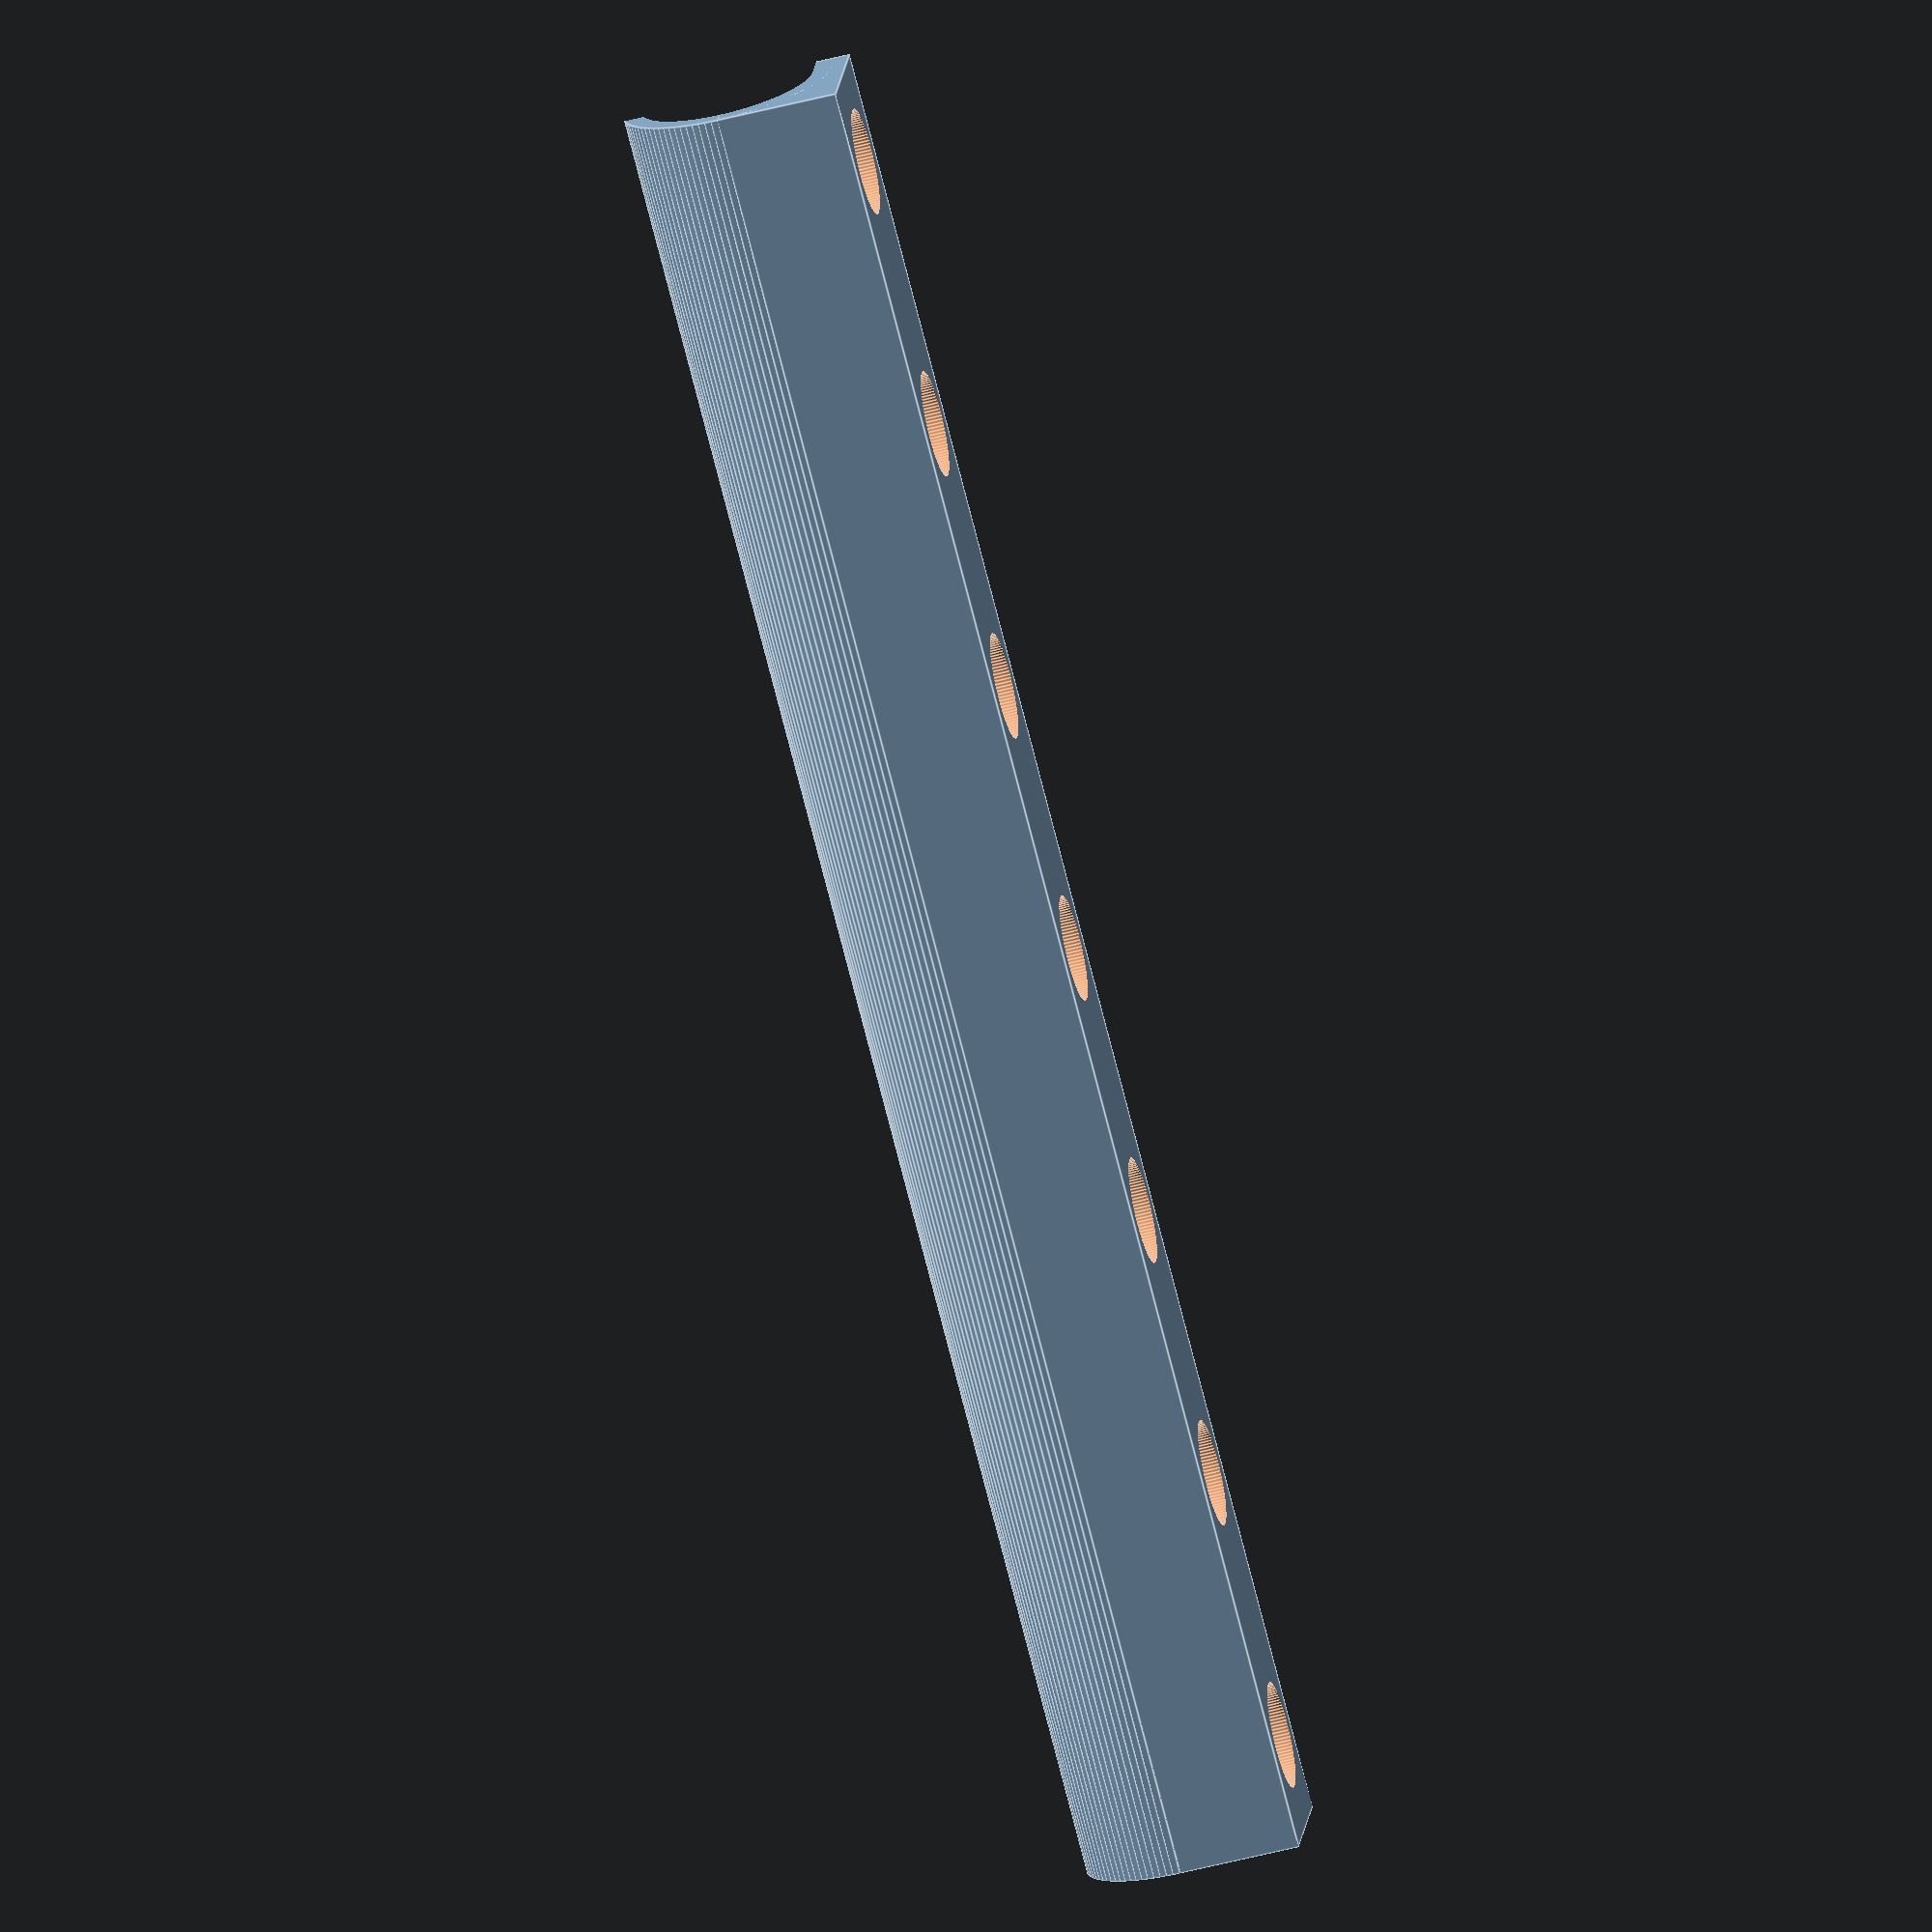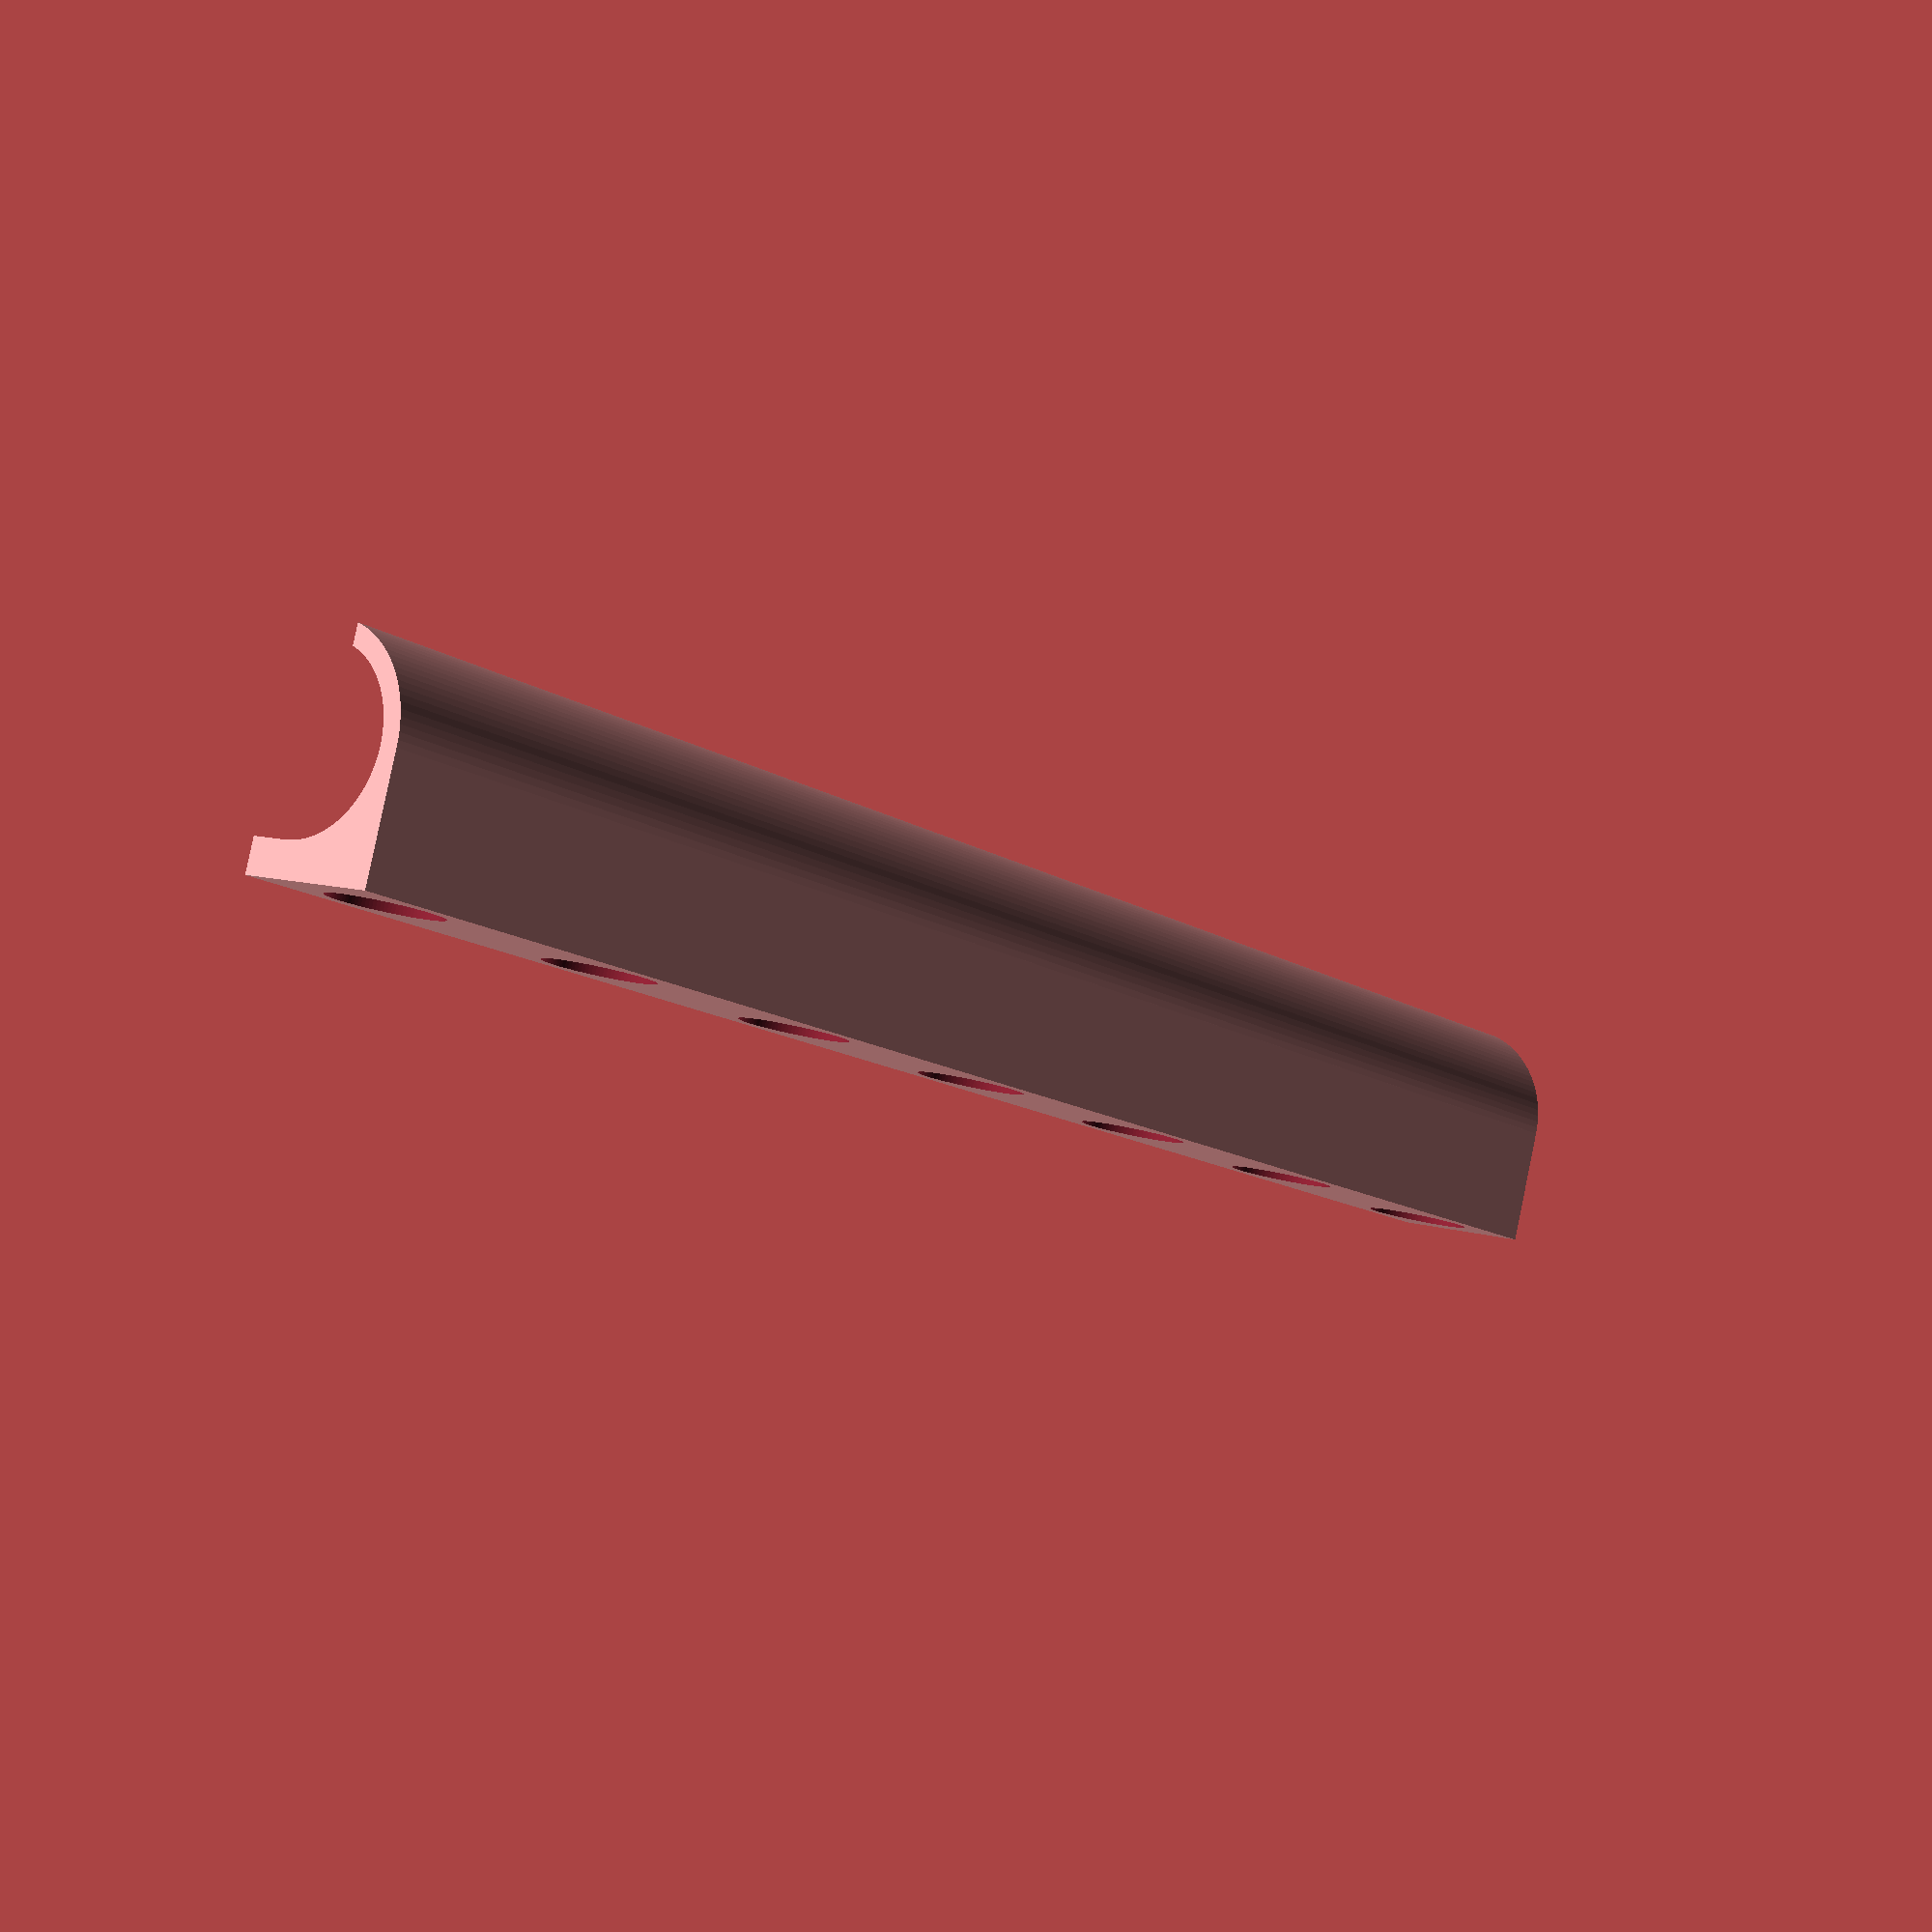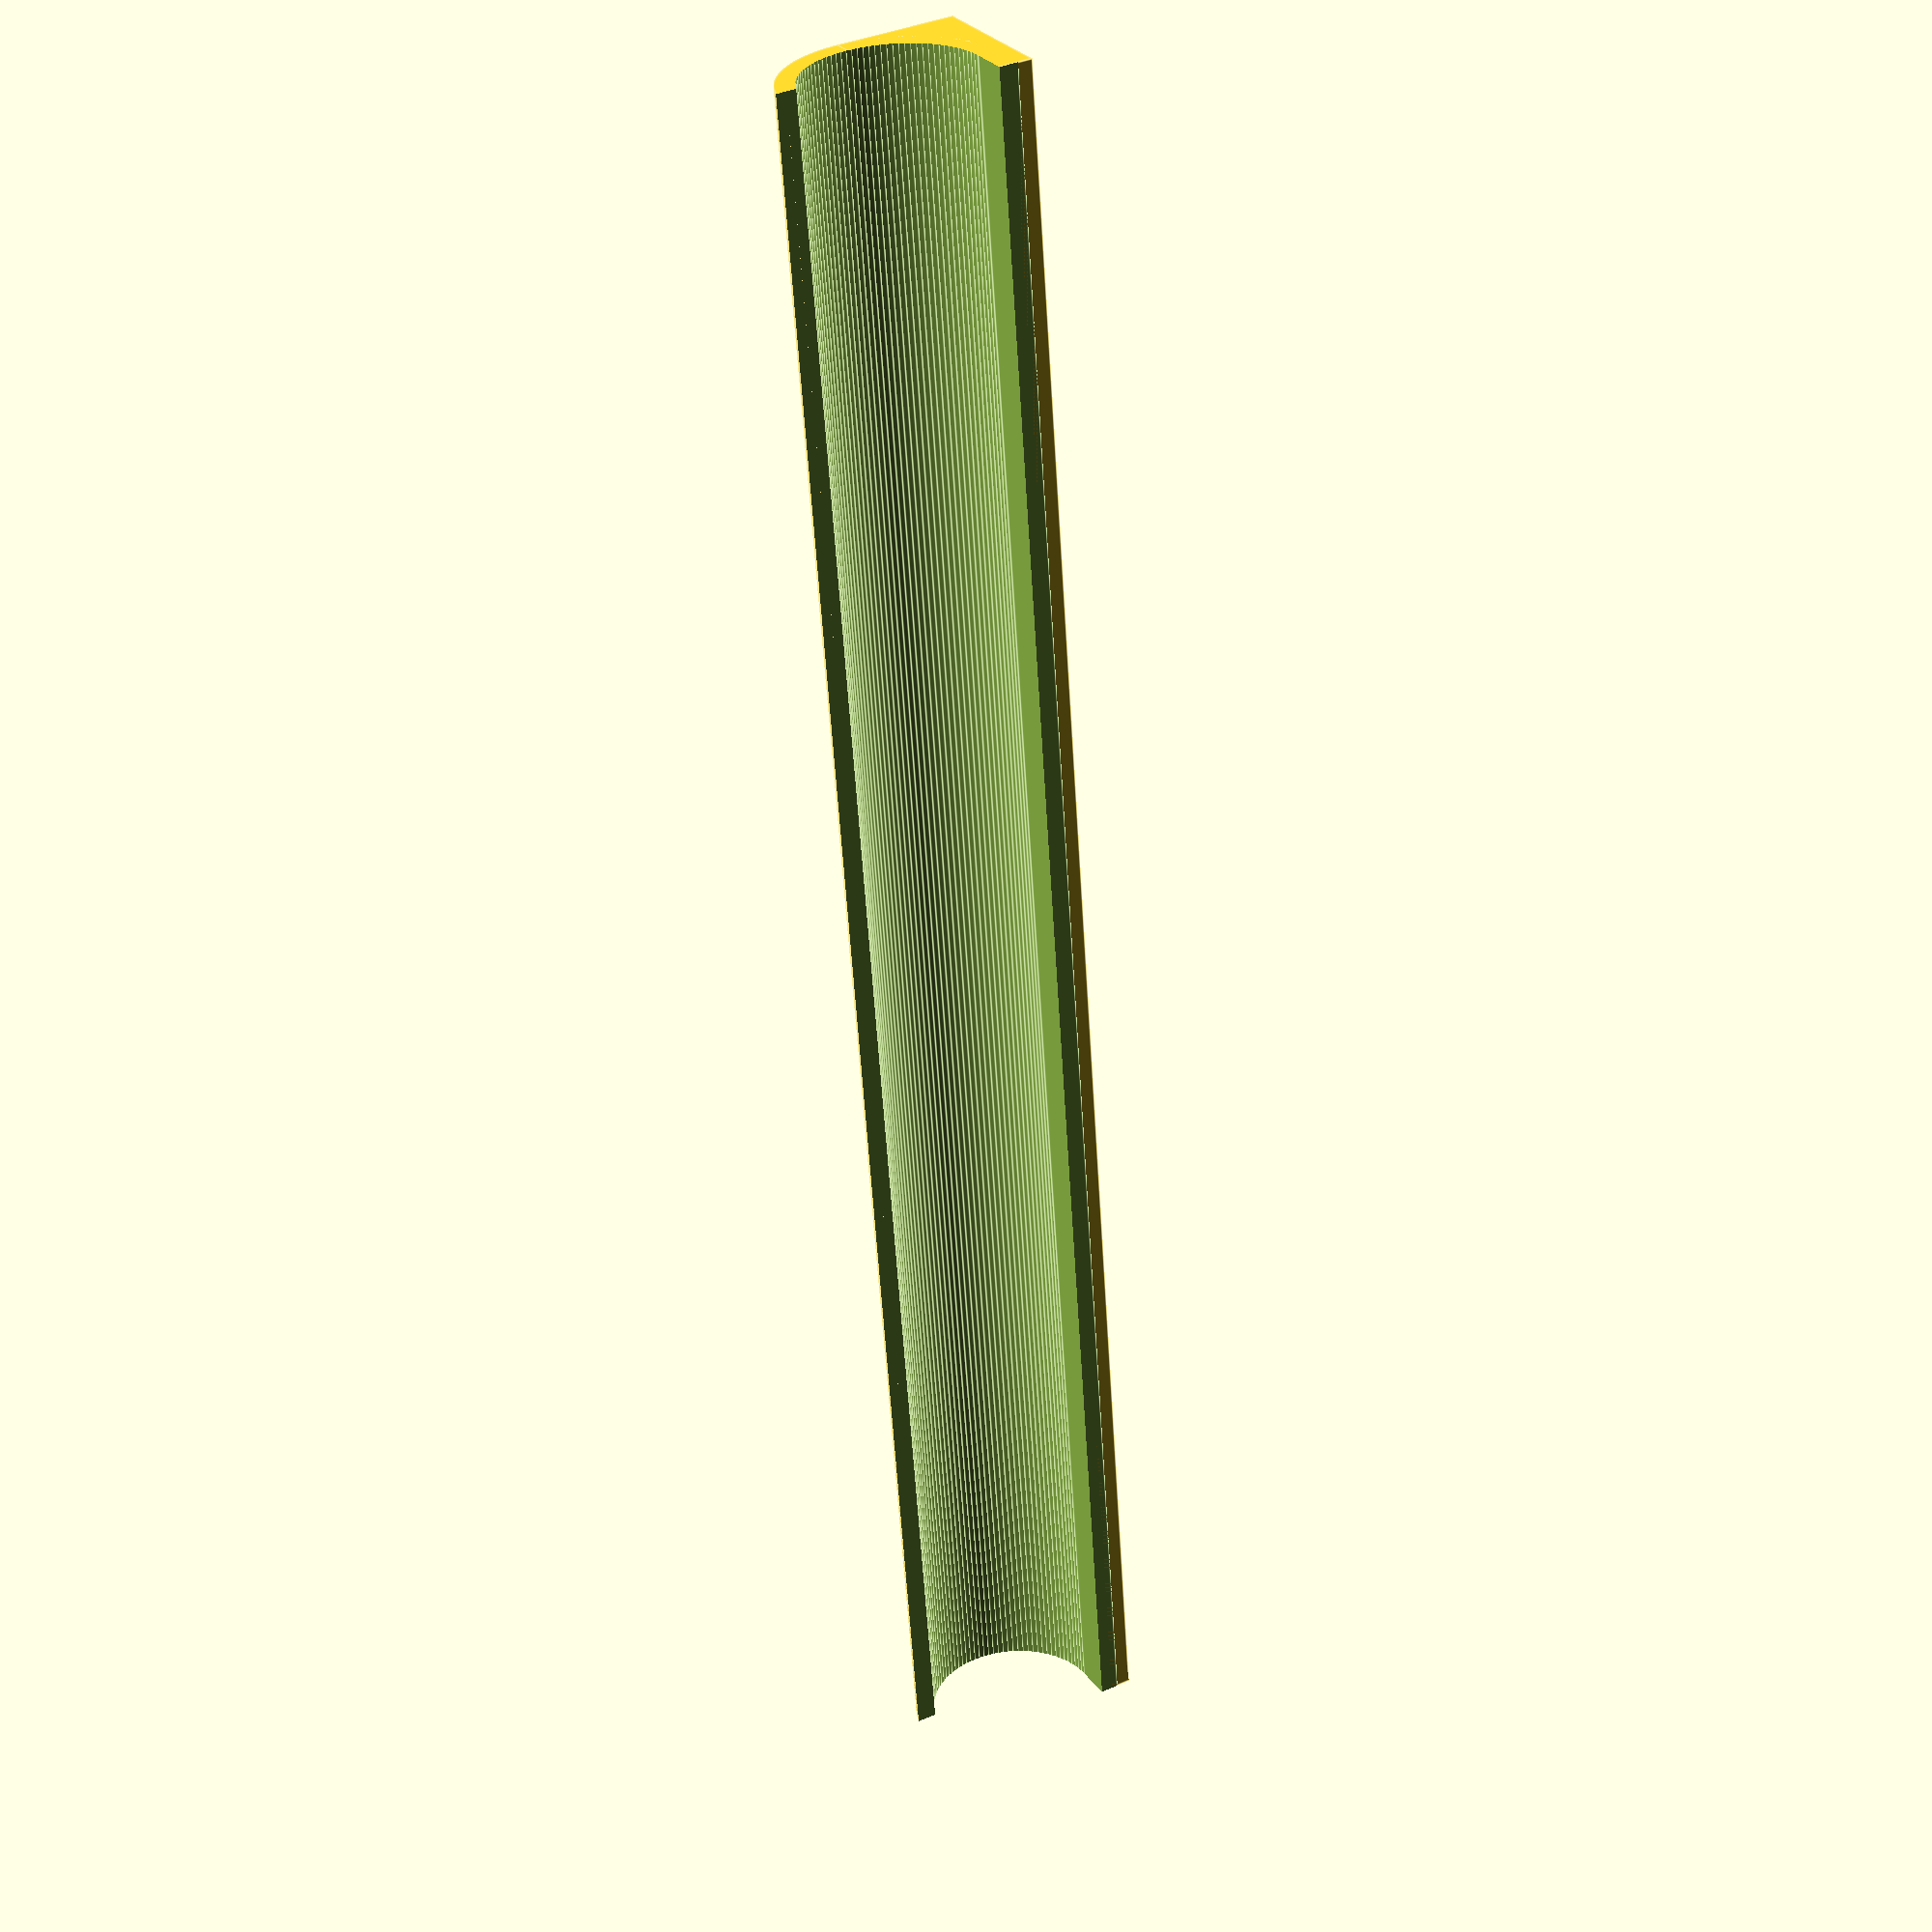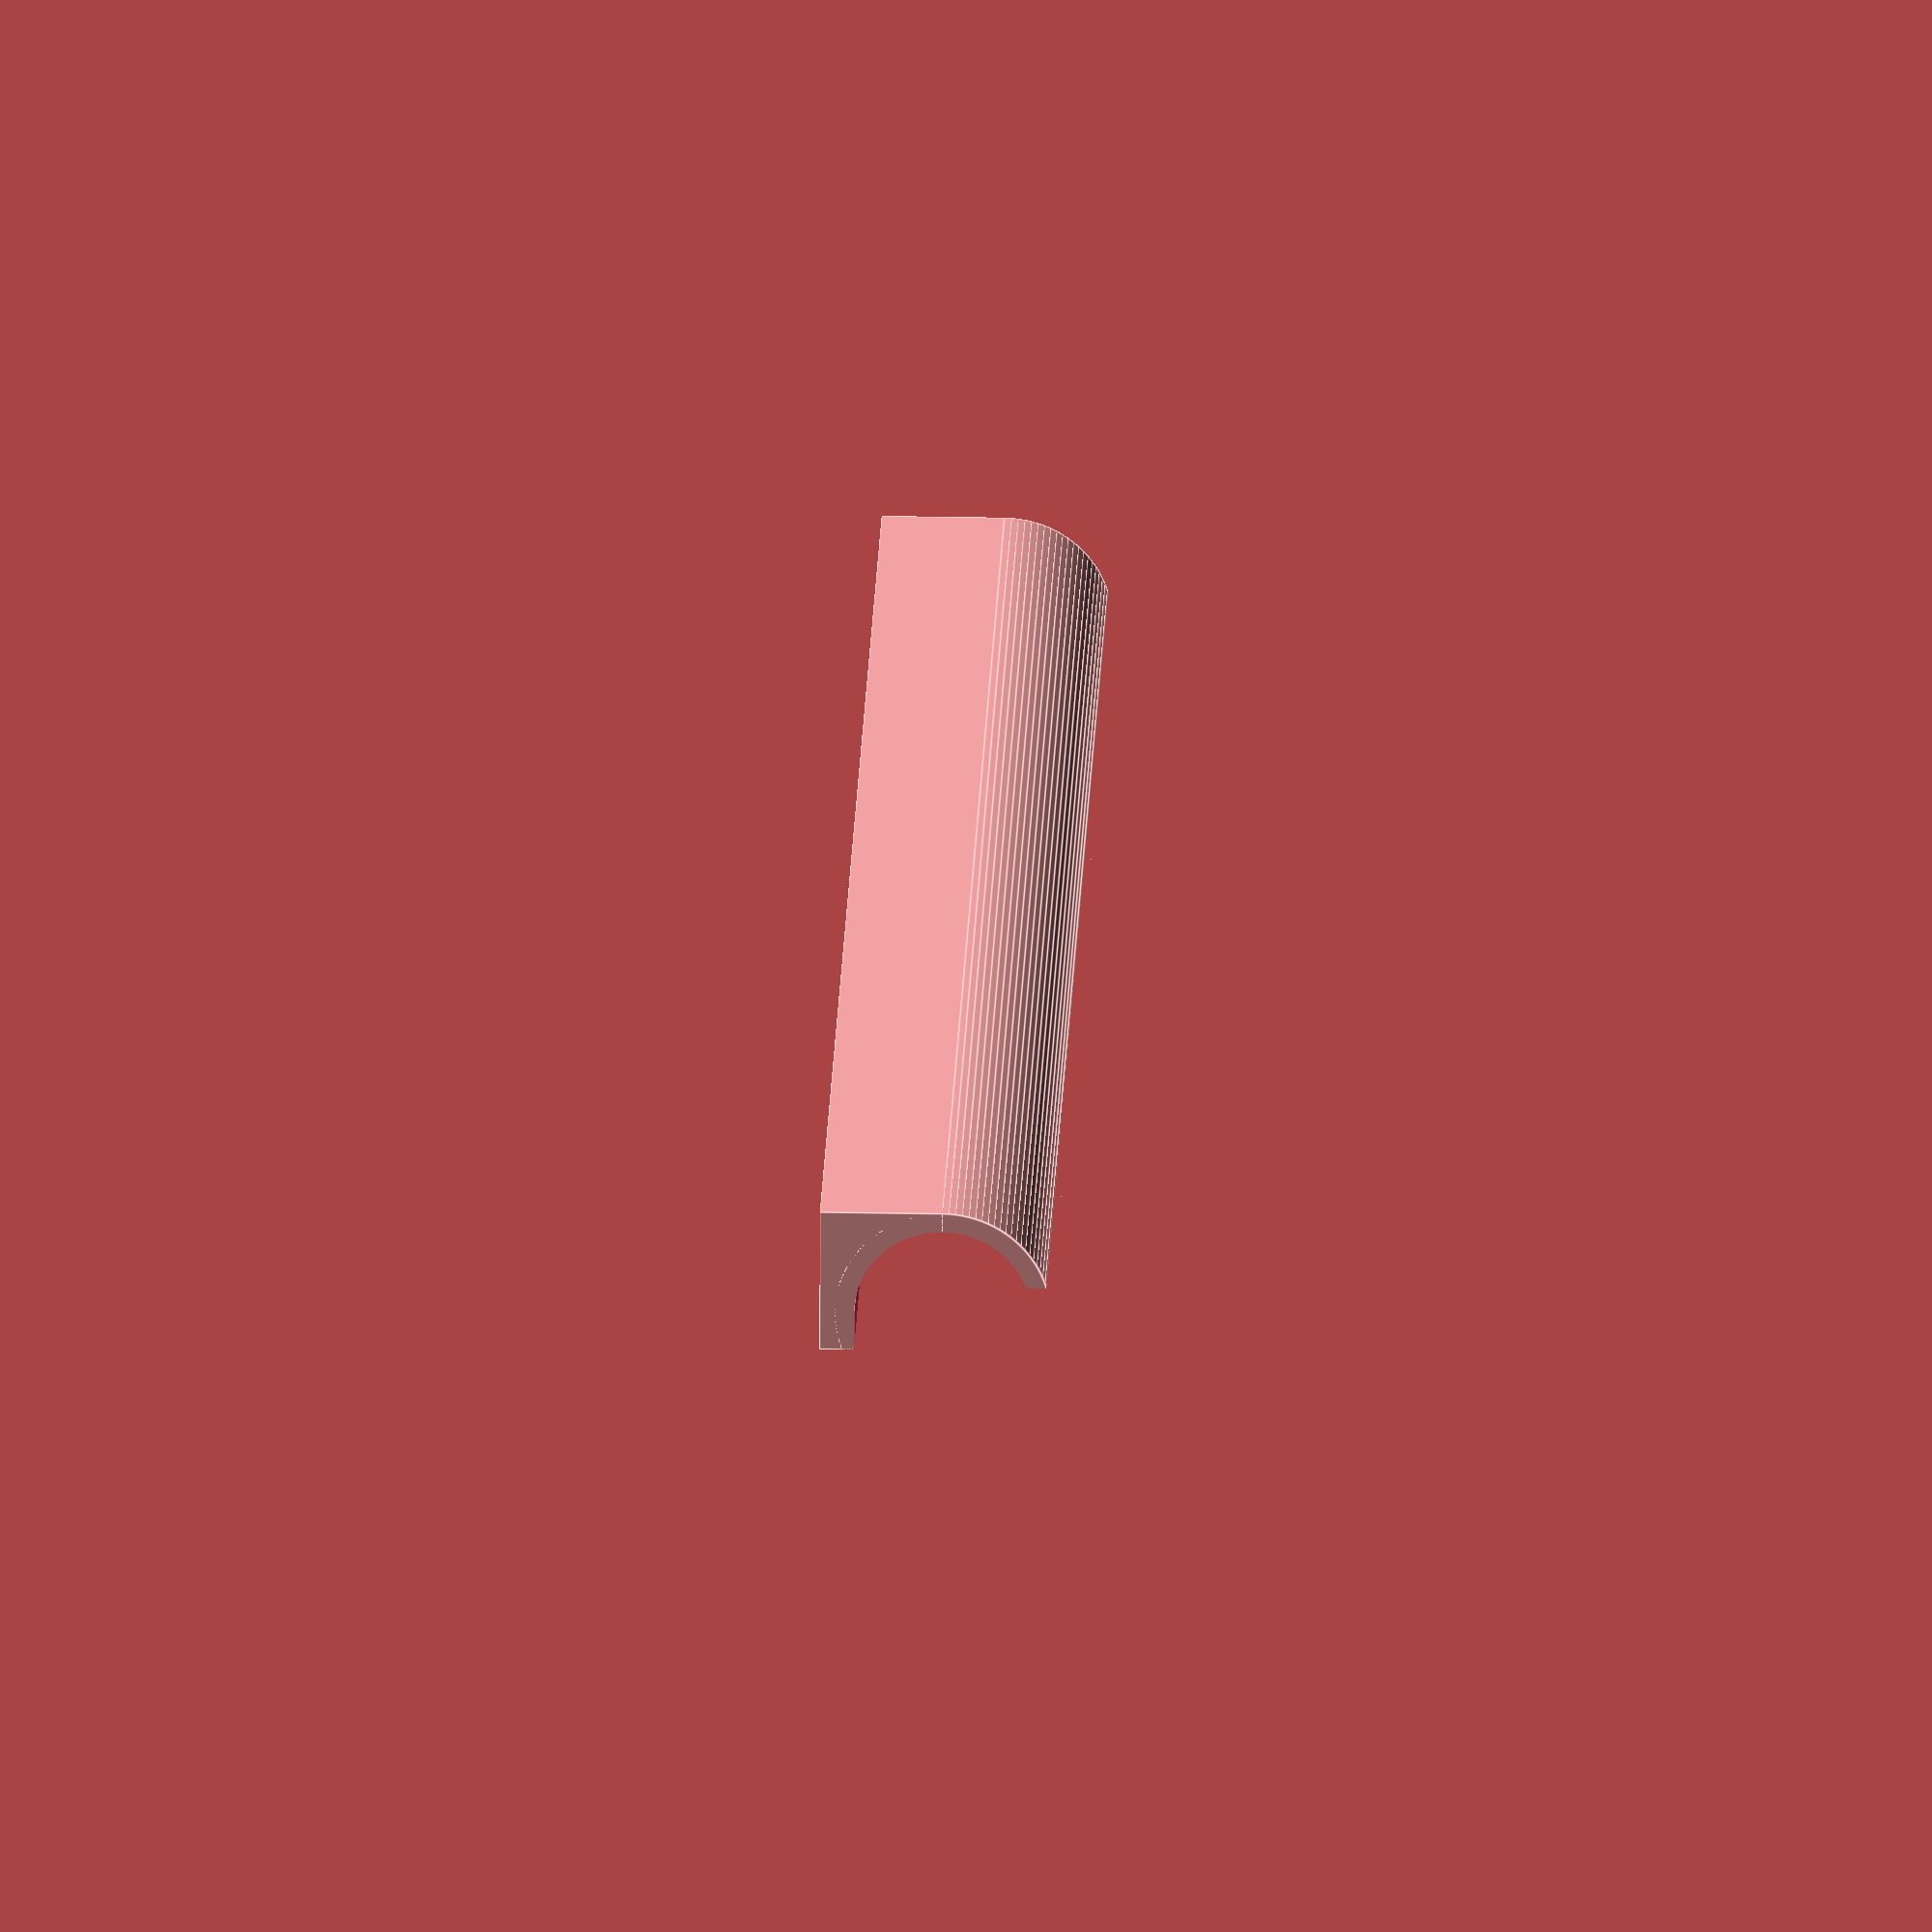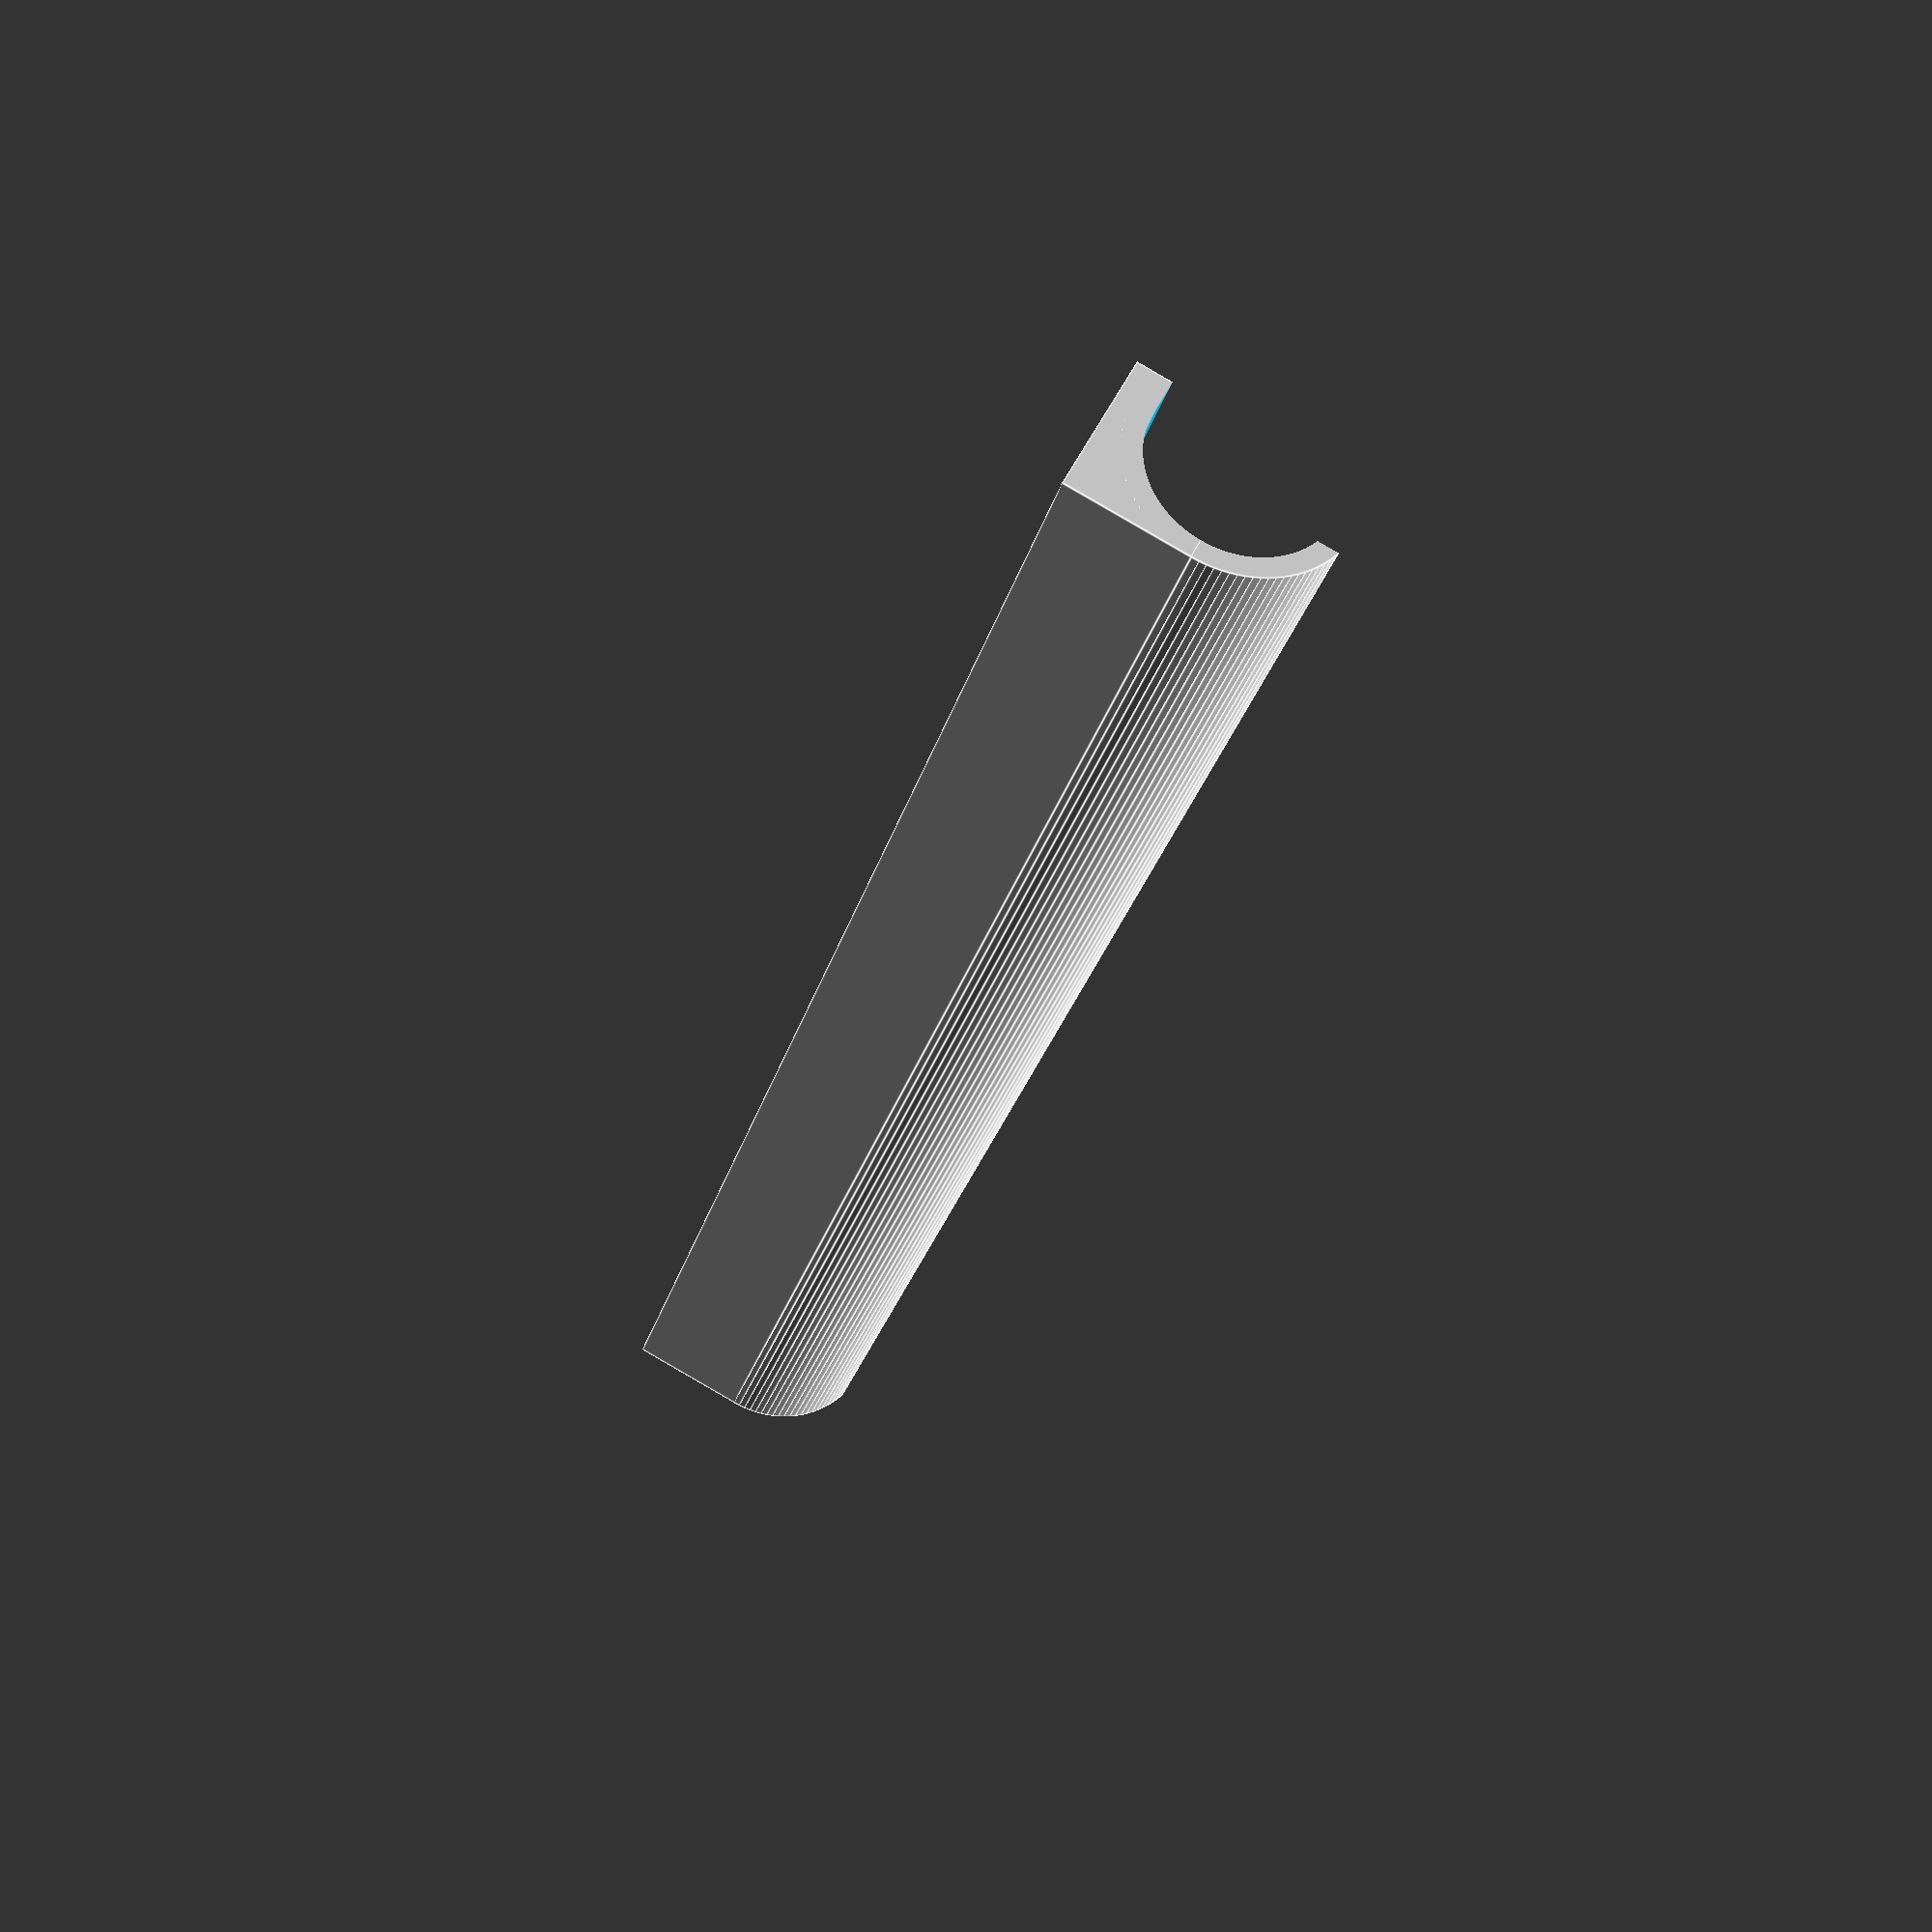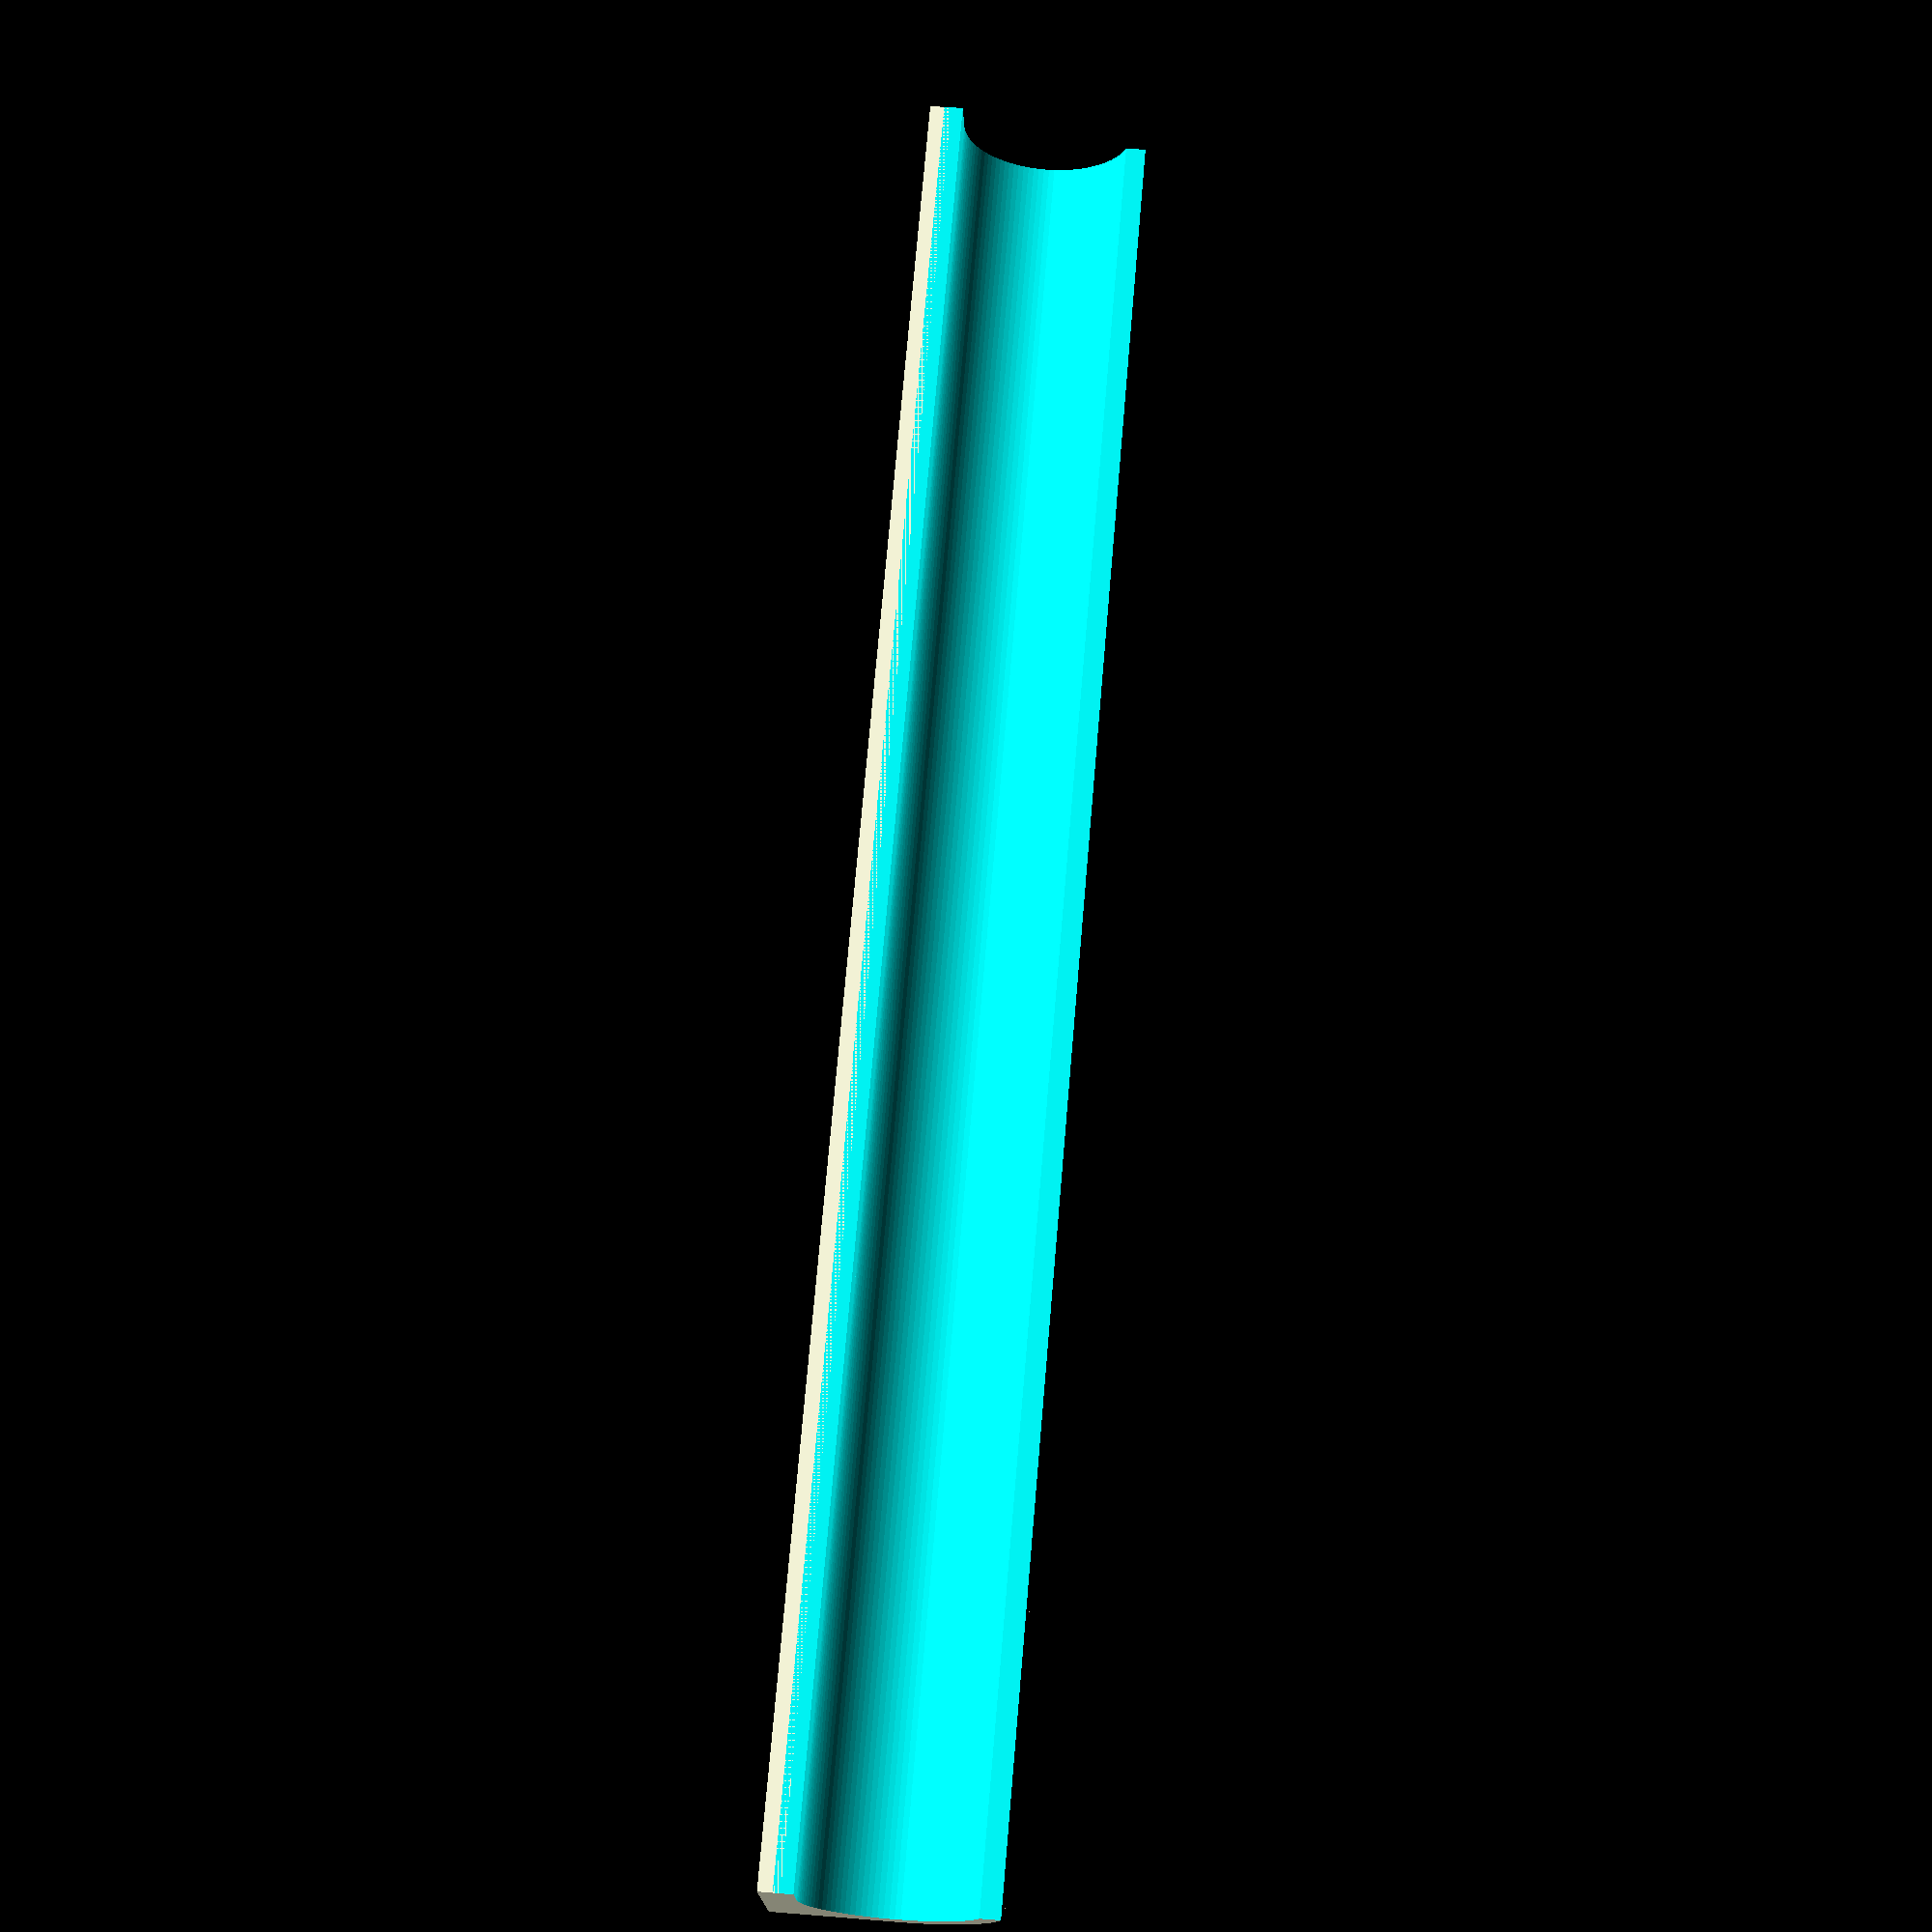
<openscad>
length=190;  // Good sizes: 50, 110, 200 (in general: 5 + N*30).
magnet_radius = 5.5;  // Use 10x2mm magnets. 5.5 radius is good for hotgluing.  Use ~5 when just pushing magnets in.

$fn=100;
rotate(a=[0,90,0]) { // rotate for printing (magnet side down).
  difference() {
    union() {
      // Basic shape is just a cylinder and cube
      cylinder(r=11, h=length);
      translate([0,-11,0]) cube([12.5,15,length]);
    }
    // Carve inner trail
    translate([0,0,-1])cylinder(r=9, h=length+2);
    // Remove upper parts of the cylinder tube
    translate([-11,-3,-1]) cube([12,25,length+2]);
    translate([0,4,-1]) cube([11,25,length+2]);
    translate([0,0,-1]) cube([9,25,length+2]);

    // Magnet holes
    step = (length-10) / ((length) / 30);
    echo (step);
    for (pos = [10:step:length-9]) {
      translate([9.8, -3.5, pos]) rotate(a=[0,90,0]) cylinder(h=3, r=magnet_radius);
    }
}
}

</openscad>
<views>
elev=233.9 azim=159.0 roll=74.6 proj=o view=edges
elev=275.5 azim=127.9 roll=191.7 proj=p view=solid
elev=323.2 azim=82.6 roll=60.3 proj=p view=edges
elev=335.1 azim=183.0 roll=271.9 proj=o view=edges
elev=92.0 azim=299.0 roll=240.0 proj=p view=edges
elev=311.9 azim=336.2 roll=275.3 proj=p view=solid
</views>
